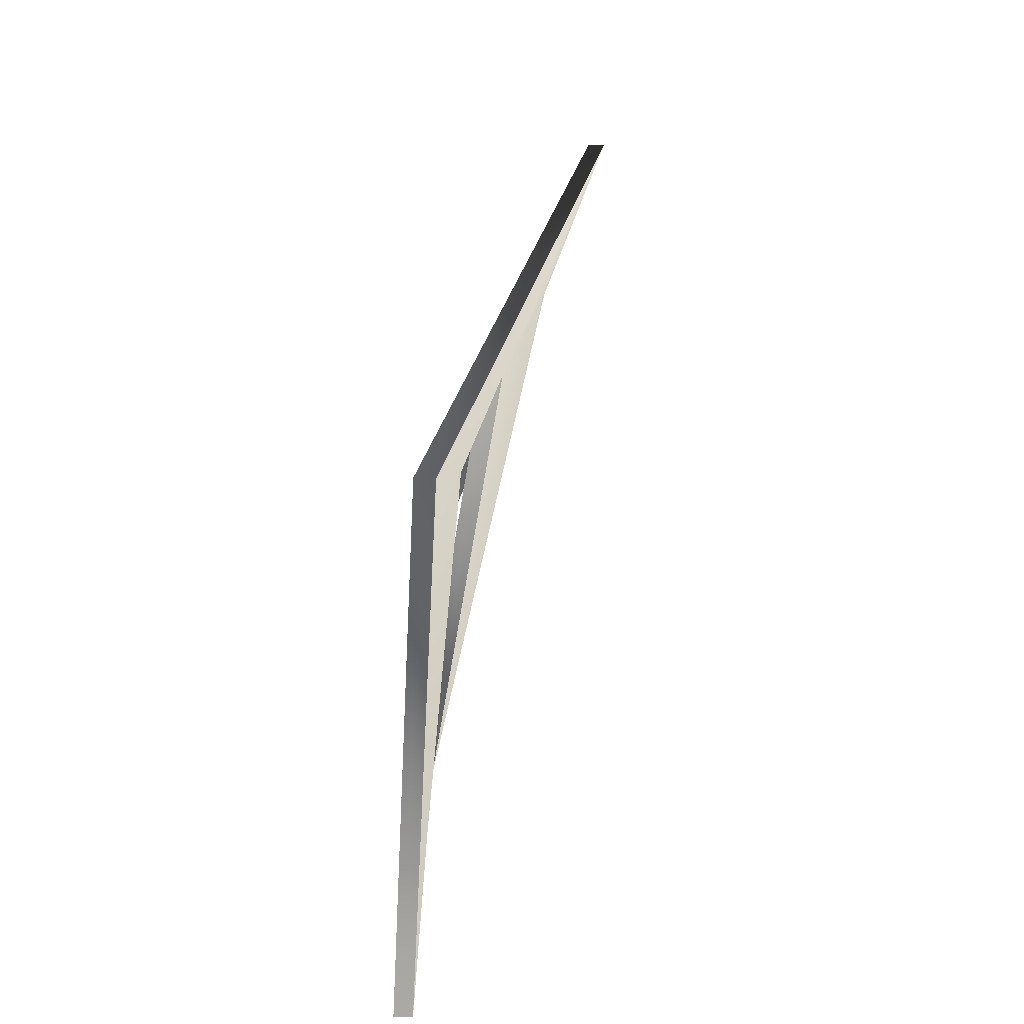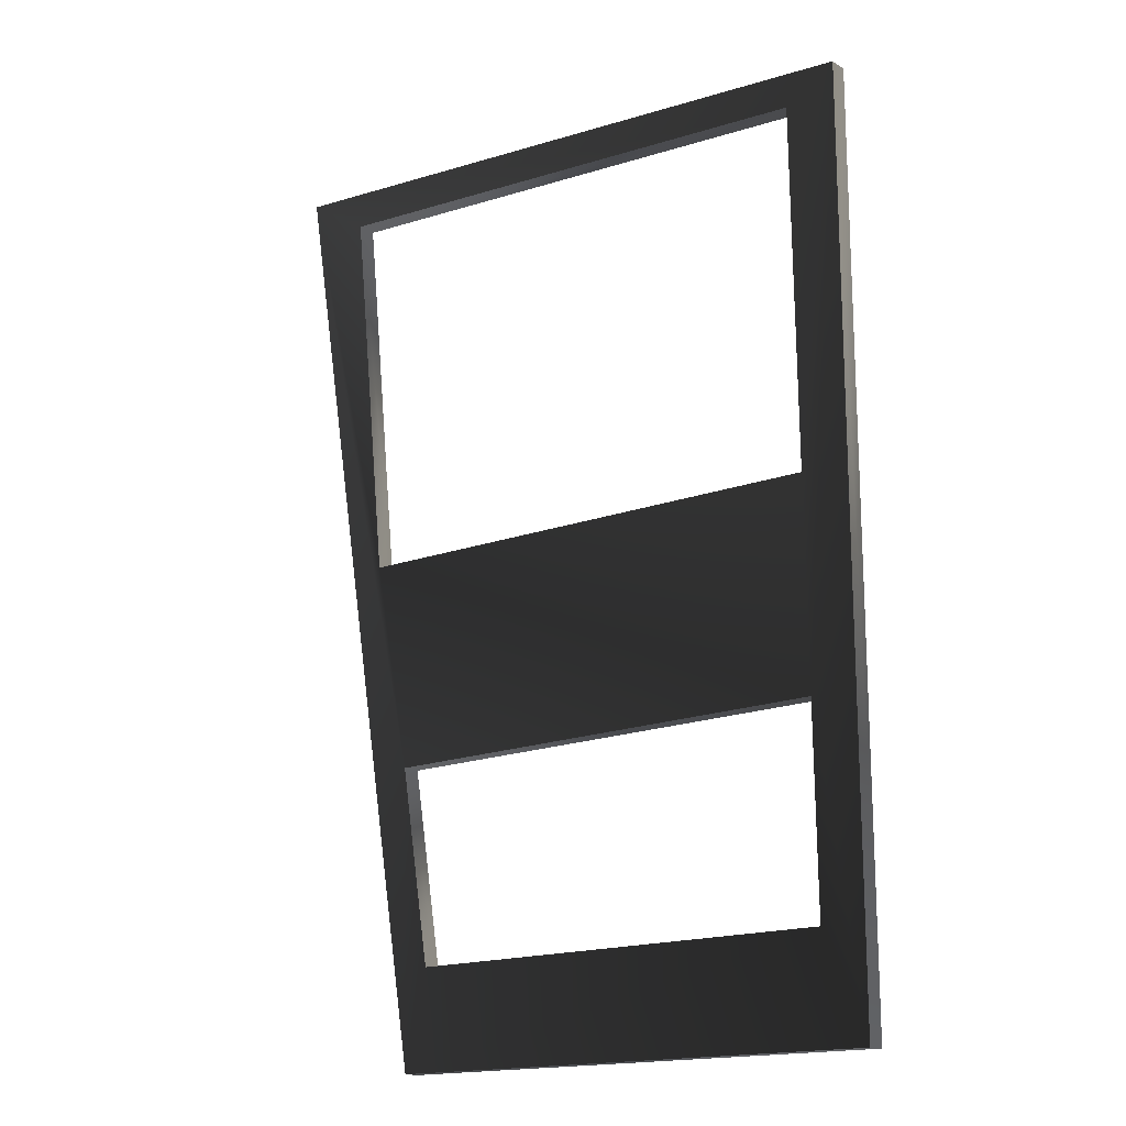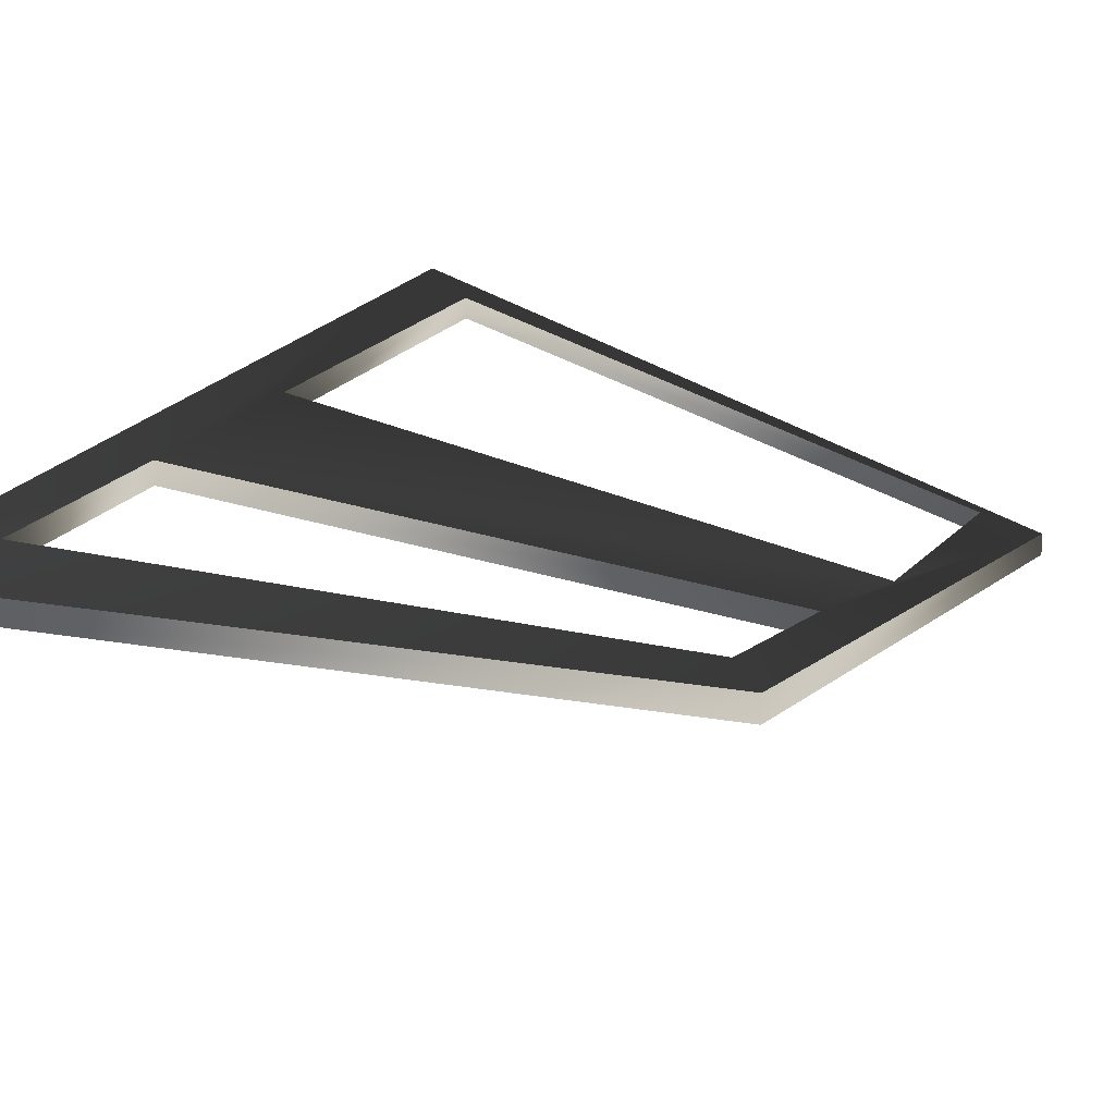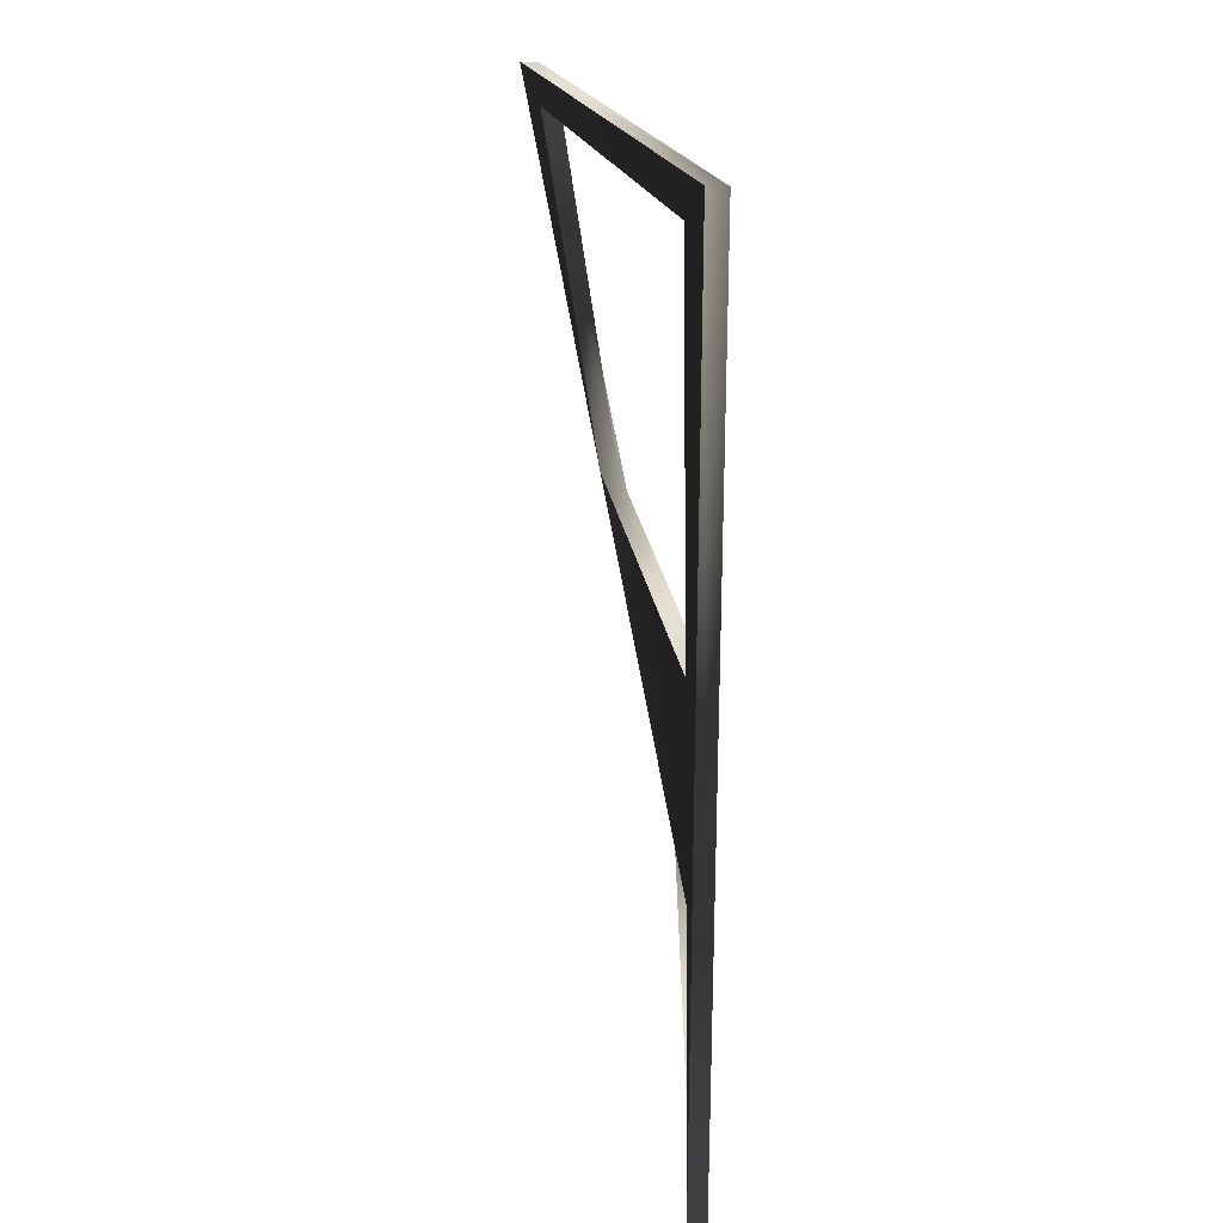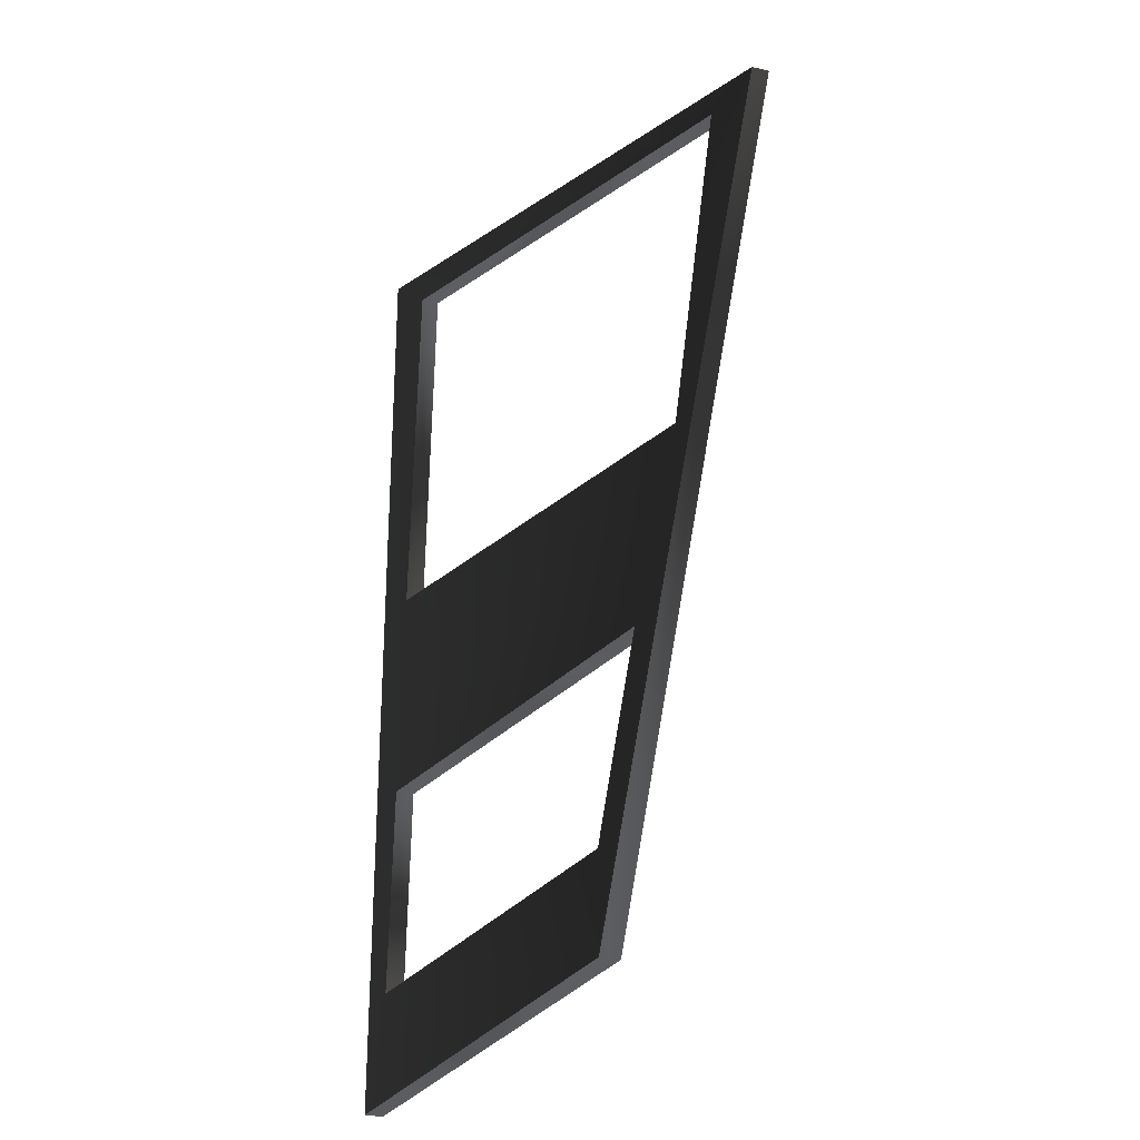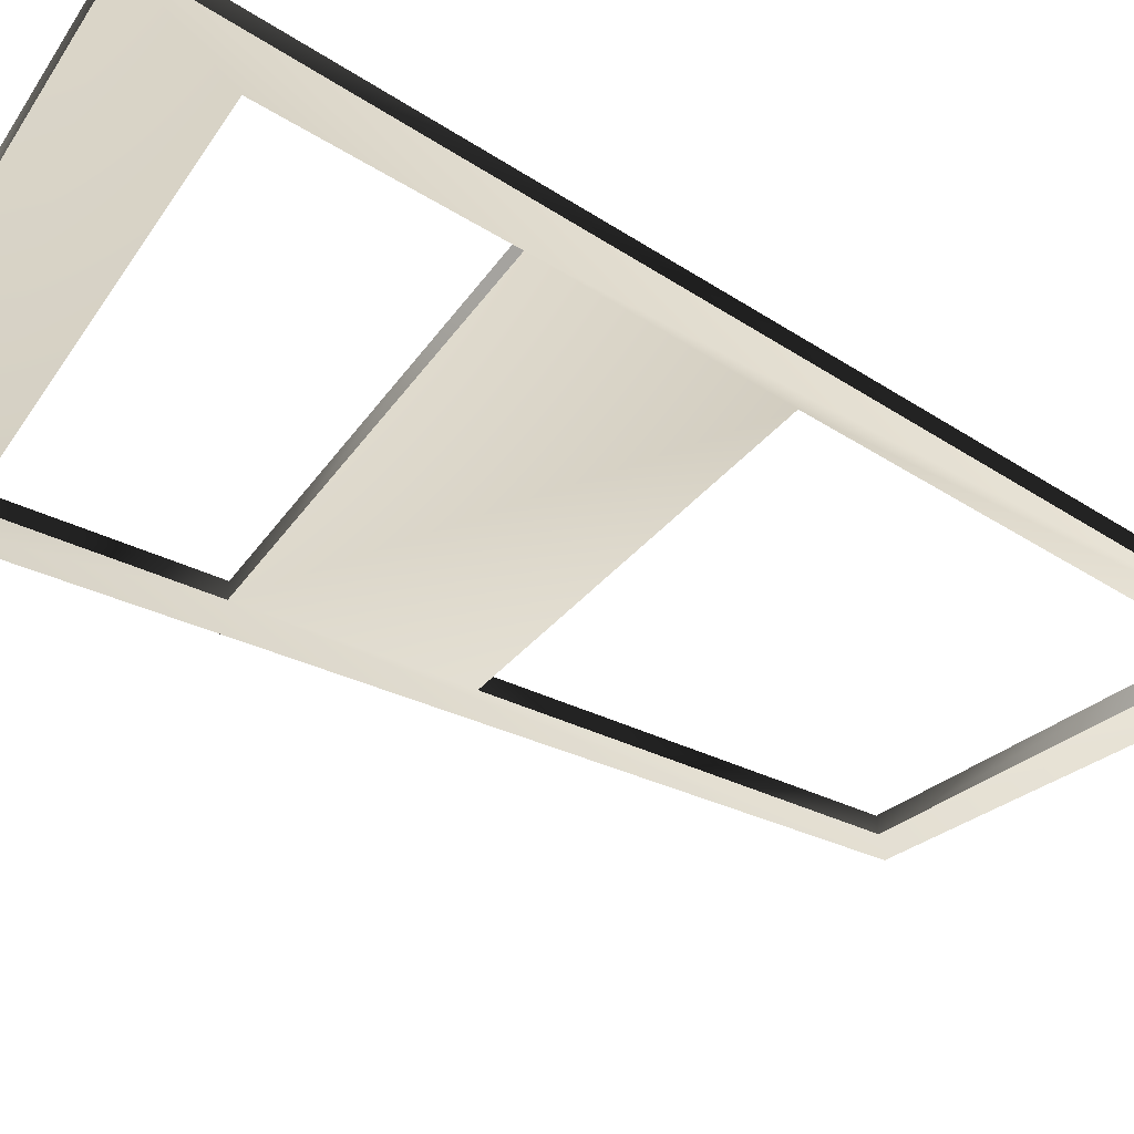
<metadata>
{"format":"obj","ext":"obj","renderer":"f3d","projection":"perspective","resolution":1024,"background":"white","views":[{"elev":-61.4,"azim":87.1,"up":"+Y"},{"elev":-16.3,"azim":-138.0,"up":"+Y"},{"elev":17.4,"azim":19.6,"up":"+Z"},{"elev":25.8,"azim":-87.5,"up":"+Y"},{"elev":-26.4,"azim":67.7,"up":"+Y"},{"elev":-39.5,"azim":60.0,"up":"+Z"}]}
</metadata>
<code>
v 0.9236 0.6839 -0.302
v 0.08845 0.6872 -0.03925
v 0.8472 0.6348 -0.2659
v 0.01205 0.7521 -0.01504
v 0.08845 0.06968 -0.02915
v 0.08845 -0.2825 -0.02343
v 0.01205 -0.8004 -0.01504
v 0.8706 0.03572 -0.1788
v 0.8706 -0.3022 -0.1092
v 0.08845 -0.6243 -0.01789
v 0.947 -0.8014 -0.02015
v 0.8706 -0.6312 -0.05215
v 0.08845 0.6863 -0.009257
v 0.9236 0.6824 -0.272
v 0.8472 0.6335 -0.2359
v 0.01205 0.7512 0.01496
v 0.08845 0.06937 0.0008493
v 0.08845 -0.2827 0.006576
v 0.01205 -0.8004 0.01496
v 0.8706 0.03525 -0.1488
v 0.8706 -0.3024 -0.07924
v 0.08845 -0.6243 0.01211
v 0.947 -0.8015 0.009854
v 0.8706 -0.6313 -0.02215
v 0.08845 0.6872 -0.03925
v 0.8472 0.6335 -0.2359
v 0.8472 0.6348 -0.2659
v 0.08845 0.6863 -0.009257
v 0.08845 0.06968 -0.02915
v 0.08845 0.06937 0.0008493
v 0.8706 0.03572 -0.1788
v 0.8706 0.03525 -0.1488
v 0.01205 0.7512 0.01496
v 0.9236 0.6839 -0.302
v 0.9236 0.6824 -0.272
v 0.01205 0.7521 -0.01504
v 0.01205 -0.8004 0.01496
v 0.01205 -0.8004 -0.01504
v 0.947 -0.8015 0.009854
v 0.947 -0.8014 -0.02015
v 0.08845 -0.6243 0.01211
v 0.8706 -0.6312 -0.05215
v 0.8706 -0.6313 -0.02215
v 0.08845 -0.6243 -0.01789
v 0.08845 -0.2827 0.006576
v 0.08845 -0.2825 -0.02343
v 0.8706 -0.3024 -0.07924
v 0.8706 -0.3022 -0.1092
g door_rear_9297_87
f 1 3 2
f 2 4 1
f 4 2 5
f 4 5 6
f 6 7 4
f 6 5 8
f 1 8 3
f 8 9 6
f 9 8 1
f 6 10 7
f 11 7 10
f 1 11 9
f 10 12 11
f 9 11 12
f 13 15 14
f 14 16 13
f 17 13 16
f 18 17 16
f 16 19 18
f 20 17 18
f 15 20 14
f 18 21 20
f 14 20 21
f 19 22 18
f 22 19 23
f 21 23 14
f 23 24 22
f 24 23 21
f 25 27 26
f 26 28 25
f 29 25 28
f 28 30 29
f 31 29 30
f 30 32 31
f 32 26 27
f 27 31 32
f 33 35 34
f 34 36 33
f 37 33 36
f 36 38 37
f 39 37 38
f 38 40 39
f 35 39 40
f 40 34 35
f 41 43 42
f 42 44 41
f 45 41 44
f 44 46 45
f 47 45 46
f 46 48 47
f 43 47 48
f 48 42 43

</code>
